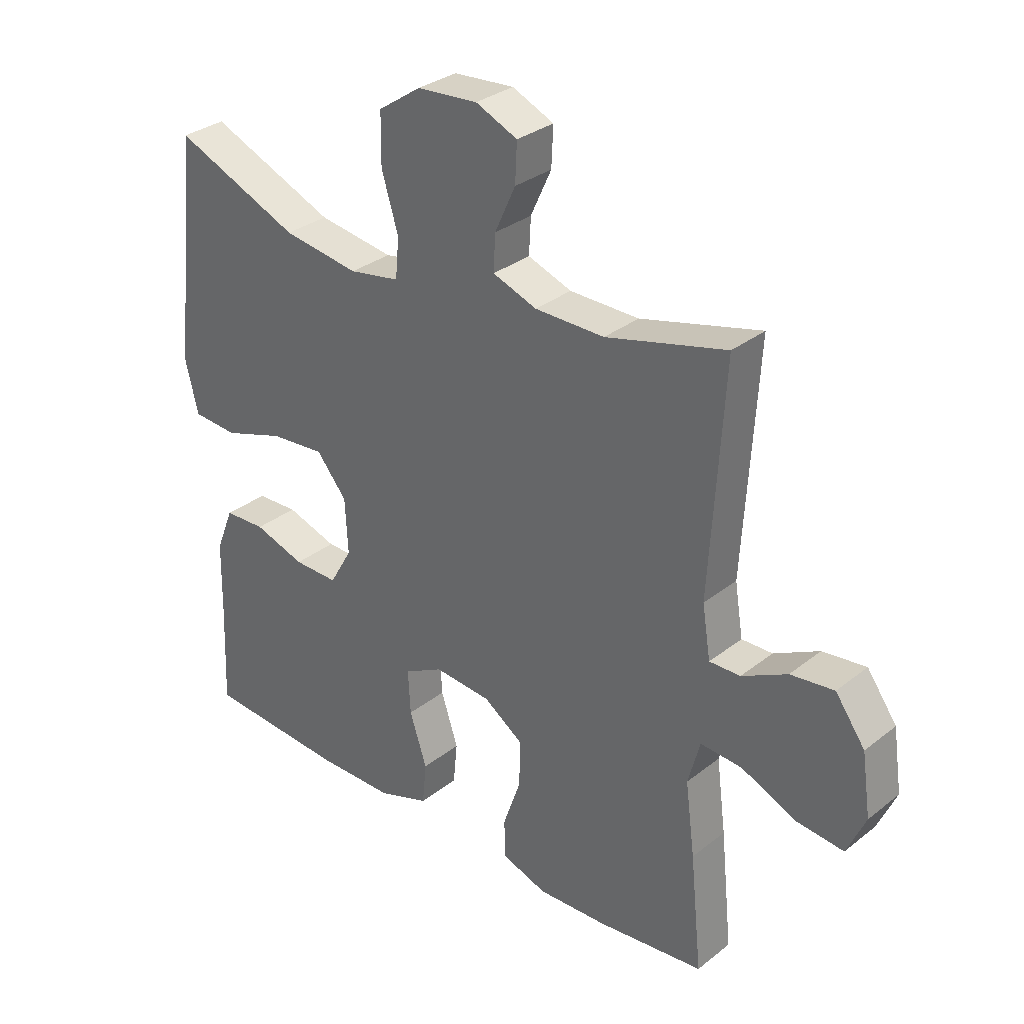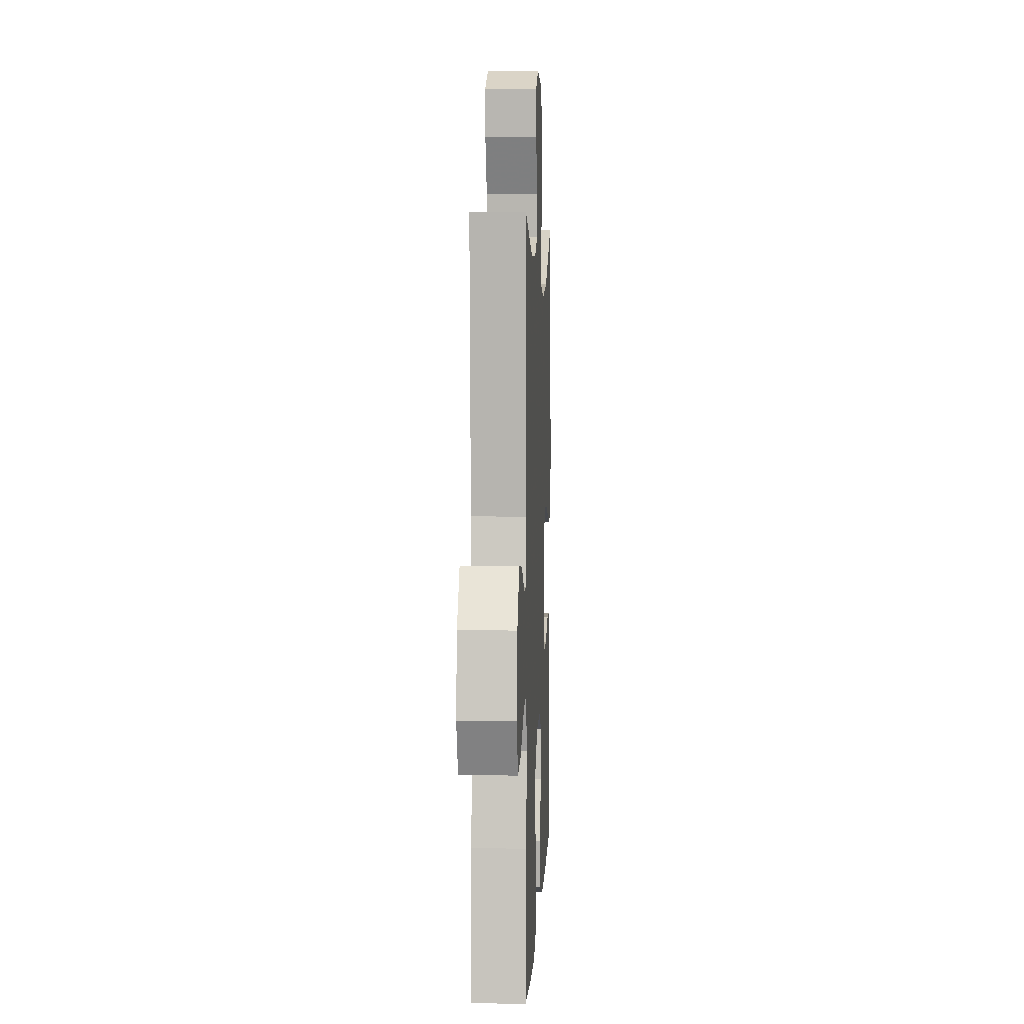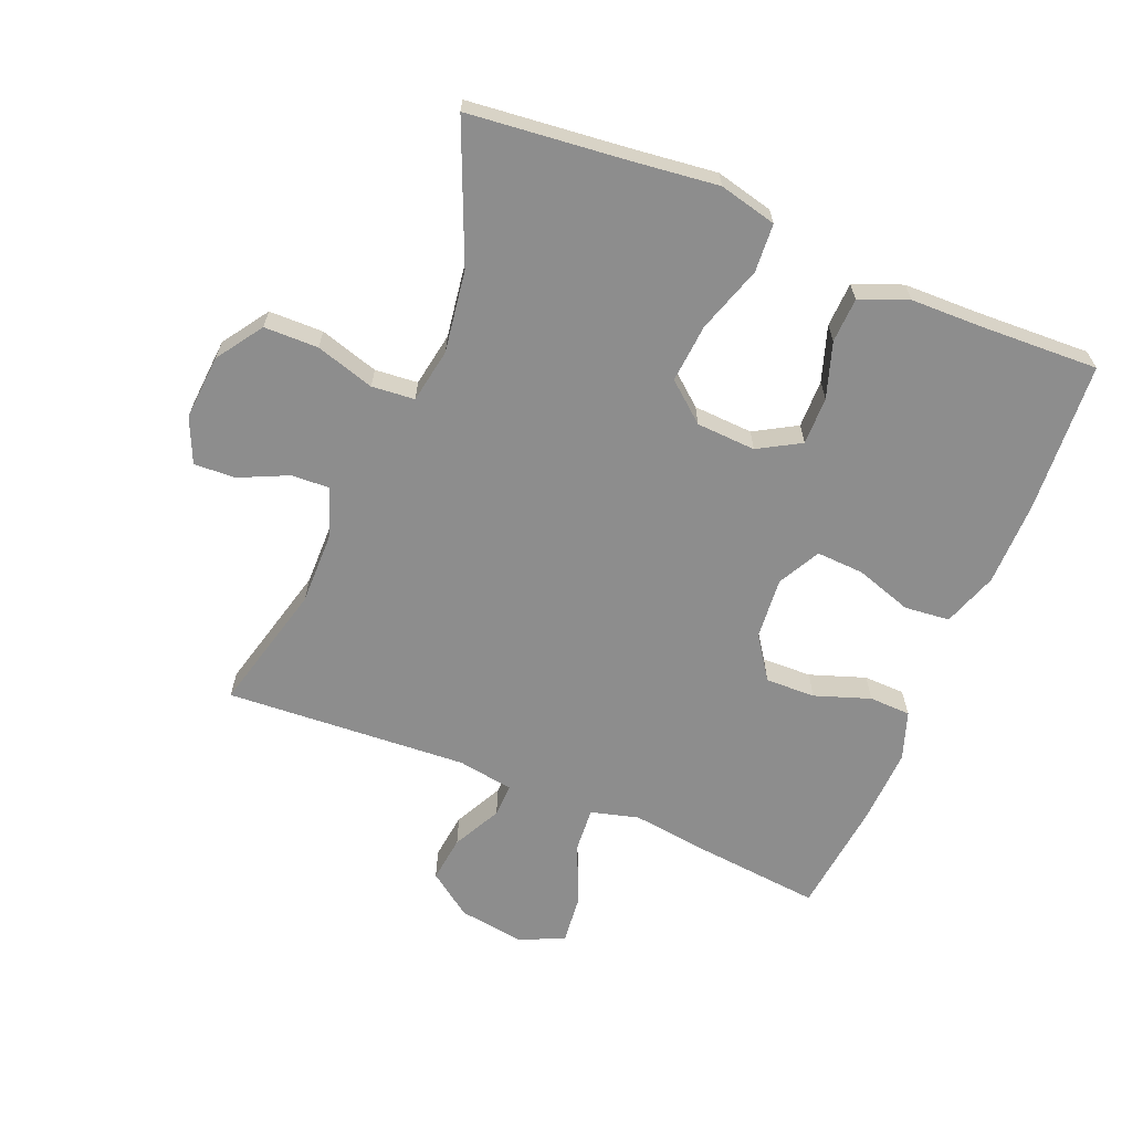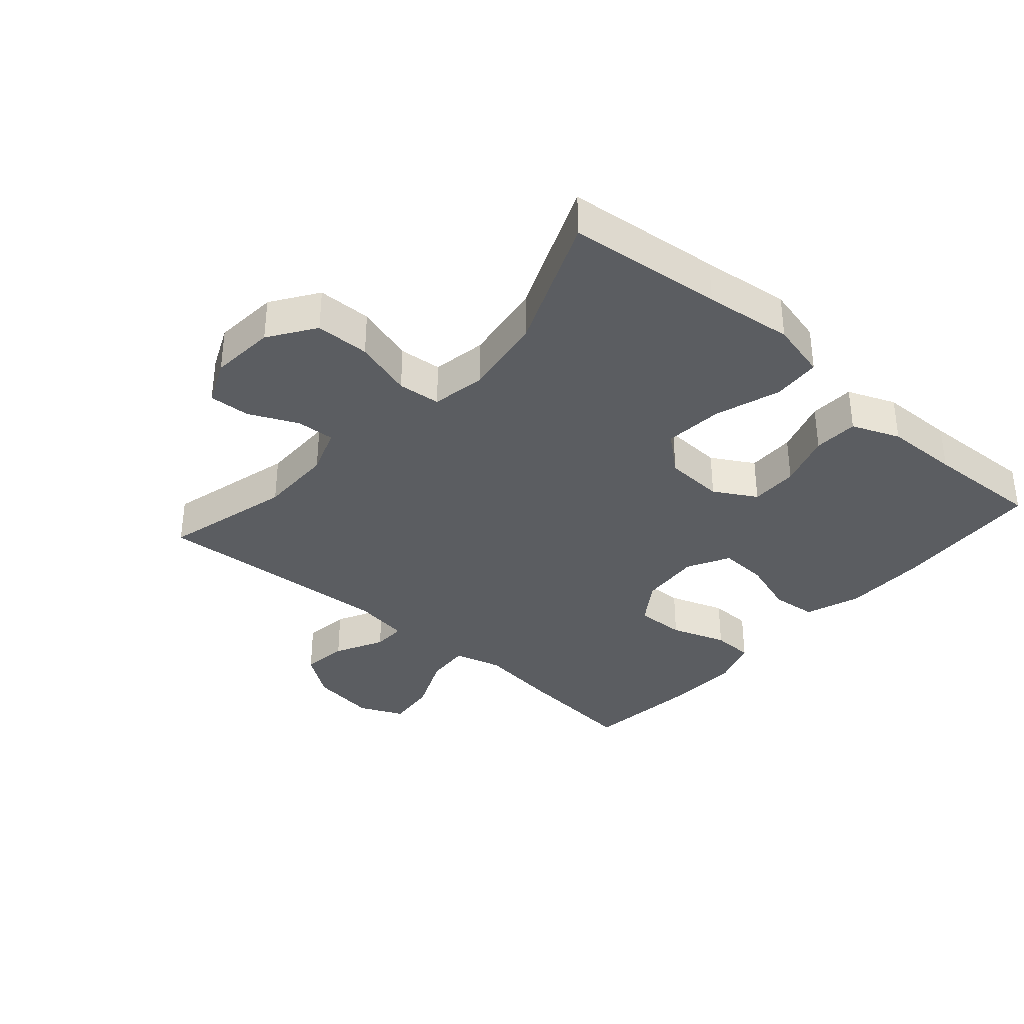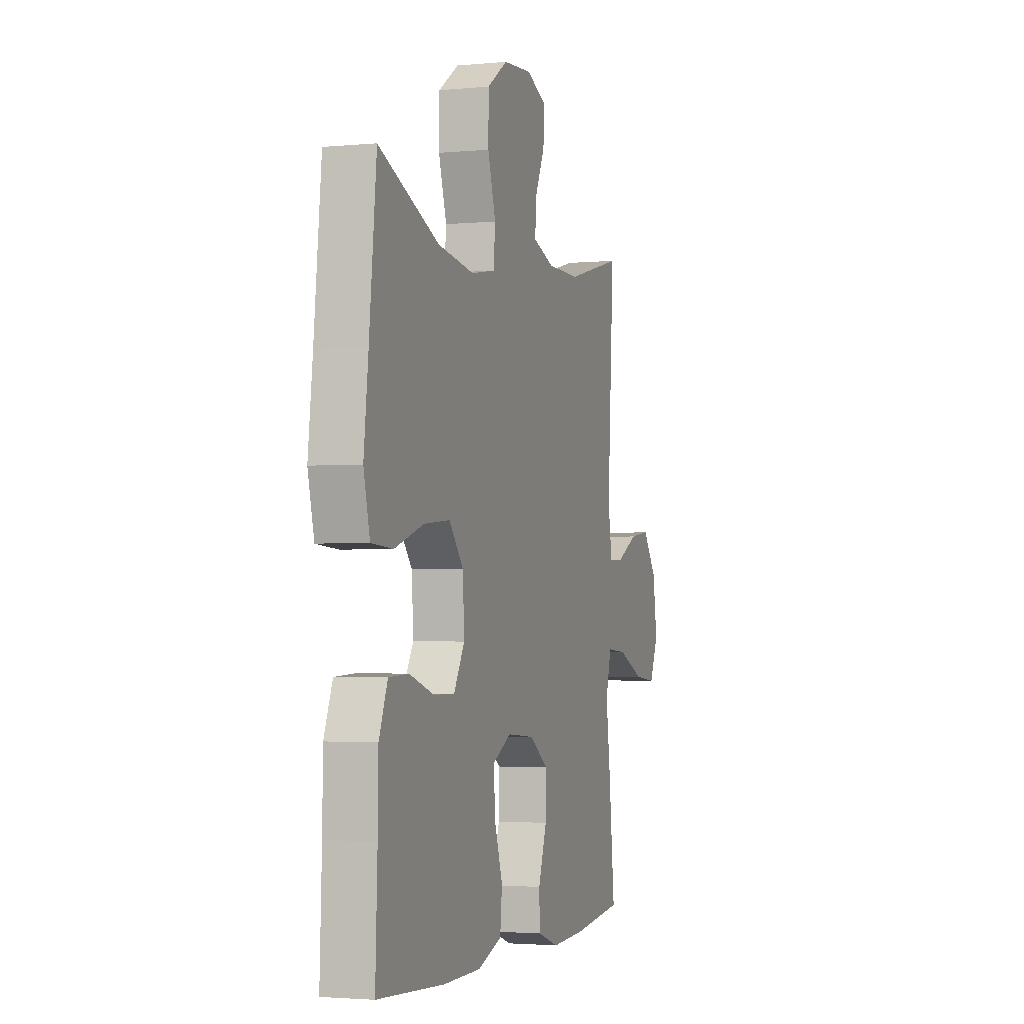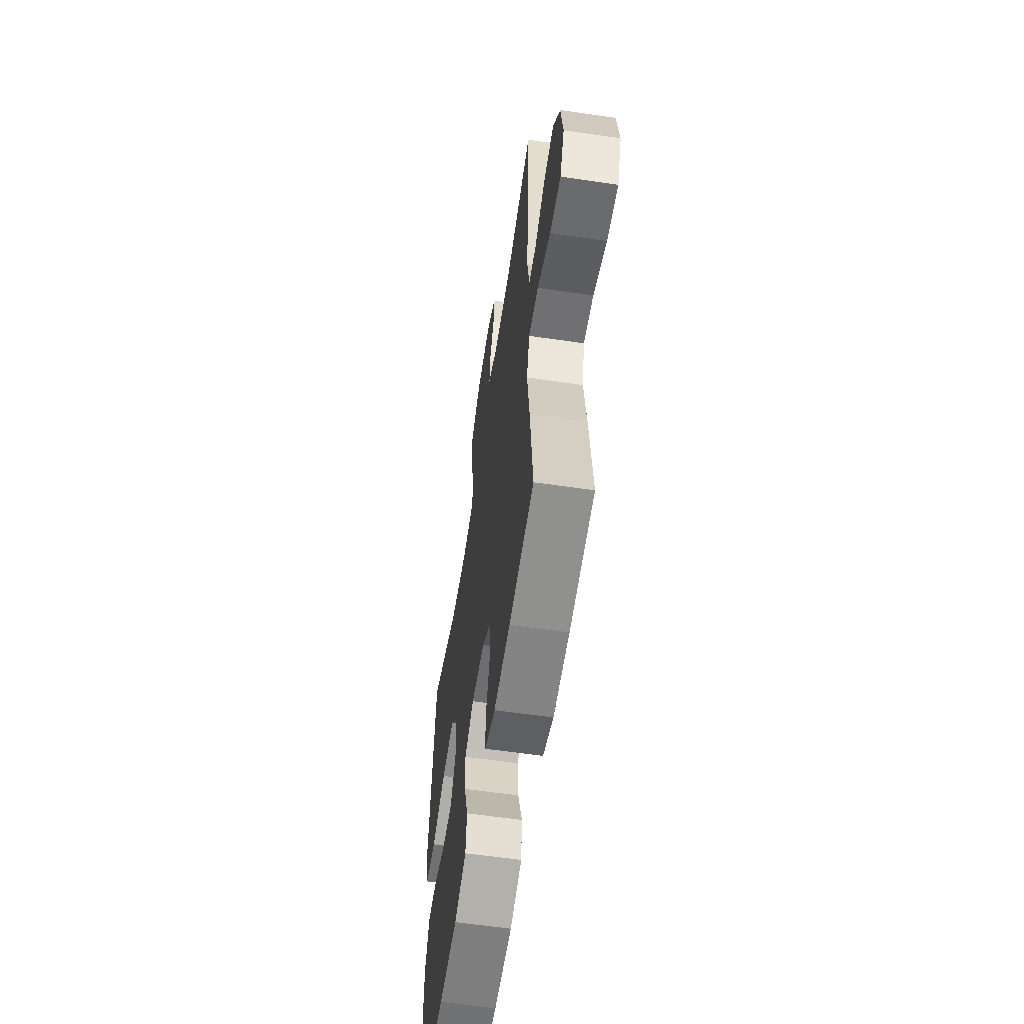
<metadata>
{"format":"obj","ext":"obj","renderer":"f3d","projection":"perspective","resolution":1024,"background":"white","views":[{"elev":31.5,"azim":-137.9,"up":"+Z"},{"elev":5.3,"azim":-87.4,"up":"+Z"},{"elev":-64.6,"azim":67.7,"up":"+Y"},{"elev":-35.4,"azim":48.8,"up":"+Y"},{"elev":-2.5,"azim":108.4,"up":"+Z"},{"elev":-59.1,"azim":-98.6,"up":"+Z"}]}
</metadata>
<code>
v 0.5 0.07 0.5
v 0.525 0.07 0.257
v 0.541 0.07 0.119
v 0.519 0.07 0.029
v 0.443 0.07 0.024
v 0.34 0.07 0.058
v 0.248 0.07 0.066
v 0.197 0.07 0.005
v 0.192 0.07 -0.088
v 0.23 0.07 -0.154
v 0.305 0.07 -0.153
v 0.391 0.07 -0.125
v 0.461 0.07 -0.128
v 0.491 0.07 -0.203
v 0.493 0.07 -0.319
v 0.5 0.07 -0.5
v 0.265 0.07 -0.515
v 0.133 0.07 -0.514
v 0.047 0.07 -0.484
v 0.04 0.07 -0.413
v 0.069 0.07 -0.325
v 0.073 0.07 -0.25
v 0.007 0.07 -0.215
v -0.089 0.07 -0.223
v -0.156 0.07 -0.269
v -0.154 0.07 -0.347
v -0.124 0.07 -0.434
v -0.126 0.07 -0.499
v -0.202 0.07 -0.525
v -0.32 0.07 -0.52
v -0.5 0.07 -0.5
v -0.48 0.07 -0.304
v -0.464 0.07 -0.181
v -0.484 0.07 -0.106
v -0.554 0.07 -0.111
v -0.648 0.07 -0.152
v -0.726 0.07 -0.16
v -0.757 0.07 -0.09
v -0.742 0.07 0.013
v -0.692 0.07 0.082
v -0.619 0.07 0.073
v -0.543 0.07 0.034
v -0.491 0.07 0.033
v -0.477 0.07 0.12
v -0.5 0.07 0.5
v -0.298 0.07 0.448
v -0.181 0.07 0.449
v -0.107 0.07 0.476
v -0.11 0.07 0.536
v -0.145 0.07 0.612
v -0.148 0.07 0.677
v -0.078 0.07 0.708
v 0.024 0.07 0.7
v 0.096 0.07 0.651
v 0.097 0.07 0.566
v 0.069 0.07 0.474
v 0.075 0.07 0.407
v 0.16 0.07 0.392
v 0.288 0.07 0.411
v 0.5 0 0.5
v 0.525 0 0.257
v 0.541 0 0.119
v 0.519 0 0.029
v 0.443 0 0.024
v 0.34 0 0.058
v 0.248 0 0.066
v 0.197 0 0.005
v 0.192 0 -0.088
v 0.23 0 -0.154
v 0.305 0 -0.153
v 0.391 0 -0.125
v 0.461 0 -0.128
v 0.491 0 -0.203
v 0.493 0 -0.319
v 0.5 0 -0.5
v 0.265 0 -0.515
v 0.133 0 -0.514
v 0.047 0 -0.484
v 0.04 0 -0.413
v 0.069 0 -0.325
v 0.073 0 -0.25
v 0.007 0 -0.215
v -0.089 0 -0.223
v -0.156 0 -0.269
v -0.154 0 -0.347
v -0.124 0 -0.434
v -0.126 0 -0.499
v -0.202 0 -0.525
v -0.32 0 -0.52
v -0.5 0 -0.5
v -0.48 0 -0.304
v -0.464 0 -0.181
v -0.484 0 -0.106
v -0.554 0 -0.111
v -0.648 0 -0.152
v -0.726 0 -0.16
v -0.757 0 -0.09
v -0.742 0 0.013
v -0.692 0 0.082
v -0.619 0 0.073
v -0.543 0 0.034
v -0.491 0 0.033
v -0.477 0 0.12
v -0.5 0 0.5
v -0.298 0 0.448
v -0.181 0 0.449
v -0.107 0 0.476
v -0.11 0 0.536
v -0.145 0 0.612
v -0.148 0 0.677
v -0.078 0 0.708
v 0.024 0 0.7
v 0.096 0 0.651
v 0.097 0 0.566
v 0.069 0 0.474
v 0.075 0 0.407
v 0.16 0 0.392
v 0.288 0 0.411
f 54 55 56
f 53 54 56
f 52 53 56
f 51 52 56
f 50 51 56
f 49 50 56
f 48 49 56 57
f 47 48 57
f 46 47 57 58
f 44 45 46
f 43 44 46 58
f 40 41 42
f 39 40 42
f 38 39 42
f 37 38 42
f 36 37 42
f 35 36 42
f 34 35 42 43
f 43 58 59
f 34 43 59
f 33 34 59
f 31 32 33
f 30 31 33
f 29 30 33
f 28 29 33
f 27 28 33
f 26 27 33
f 19 20 21
f 18 19 21
f 17 18 21
f 16 17 21
f 15 16 21
f 15 21 22
f 14 15 22
f 13 14 22
f 12 13 22
f 11 12 22
f 10 11 22 23
f 4 5 6
f 3 4 6
f 2 3 6
f 2 6 7
f 1 2 7
f 59 1 7 8
f 25 26 33
f 33 59 8
f 25 33 8
f 24 25 8
f 9 10 23 24
f 8 9 24
f 115 114 113
f 115 113 112
f 115 112 111
f 115 111 110
f 115 110 109
f 115 109 108
f 116 115 108 107
f 116 107 106
f 117 116 106 105
f 105 104 103
f 117 105 103 102
f 101 100 99
f 101 99 98
f 101 98 97
f 101 97 96
f 101 96 95
f 101 95 94
f 102 101 94 93
f 118 117 102
f 118 102 93
f 118 93 92
f 92 91 90
f 92 90 89
f 92 89 88
f 92 88 87
f 92 87 86
f 92 86 85
f 80 79 78
f 80 78 77
f 80 77 76
f 80 76 75
f 80 75 74
f 81 80 74
f 81 74 73
f 81 73 72
f 81 72 71
f 81 71 70
f 82 81 70 69
f 65 64 63
f 65 63 62
f 65 62 61
f 66 65 61
f 66 61 60
f 67 66 60 118
f 92 85 84
f 67 118 92
f 67 92 84
f 67 84 83
f 83 82 69 68
f 83 68 67
f 1 60 61 2
f 2 61 62 3
f 3 62 63 4
f 4 63 64 5
f 5 64 65 6
f 6 65 66 7
f 7 66 67 8
f 8 67 68 9
f 9 68 69 10
f 10 69 70 11
f 11 70 71 12
f 12 71 72 13
f 13 72 73 14
f 14 73 74 15
f 15 74 75 16
f 16 75 76 17
f 17 76 77 18
f 18 77 78 19
f 19 78 79 20
f 20 79 80 21
f 21 80 81 22
f 22 81 82 23
f 23 82 83 24
f 24 83 84 25
f 25 84 85 26
f 26 85 86 27
f 27 86 87 28
f 28 87 88 29
f 29 88 89 30
f 30 89 90 31
f 31 90 91 32
f 32 91 92 33
f 33 92 93 34
f 34 93 94 35
f 35 94 95 36
f 36 95 96 37
f 37 96 97 38
f 38 97 98 39
f 39 98 99 40
f 40 99 100 41
f 41 100 101 42
f 42 101 102 43
f 43 102 103 44
f 44 103 104 45
f 45 104 105 46
f 46 105 106 47
f 47 106 107 48
f 48 107 108 49
f 49 108 109 50
f 50 109 110 51
f 51 110 111 52
f 52 111 112 53
f 53 112 113 54
f 54 113 114 55
f 55 114 115 56
f 56 115 116 57
f 57 116 117 58
f 58 117 118 59
f 59 118 60 1

</code>
